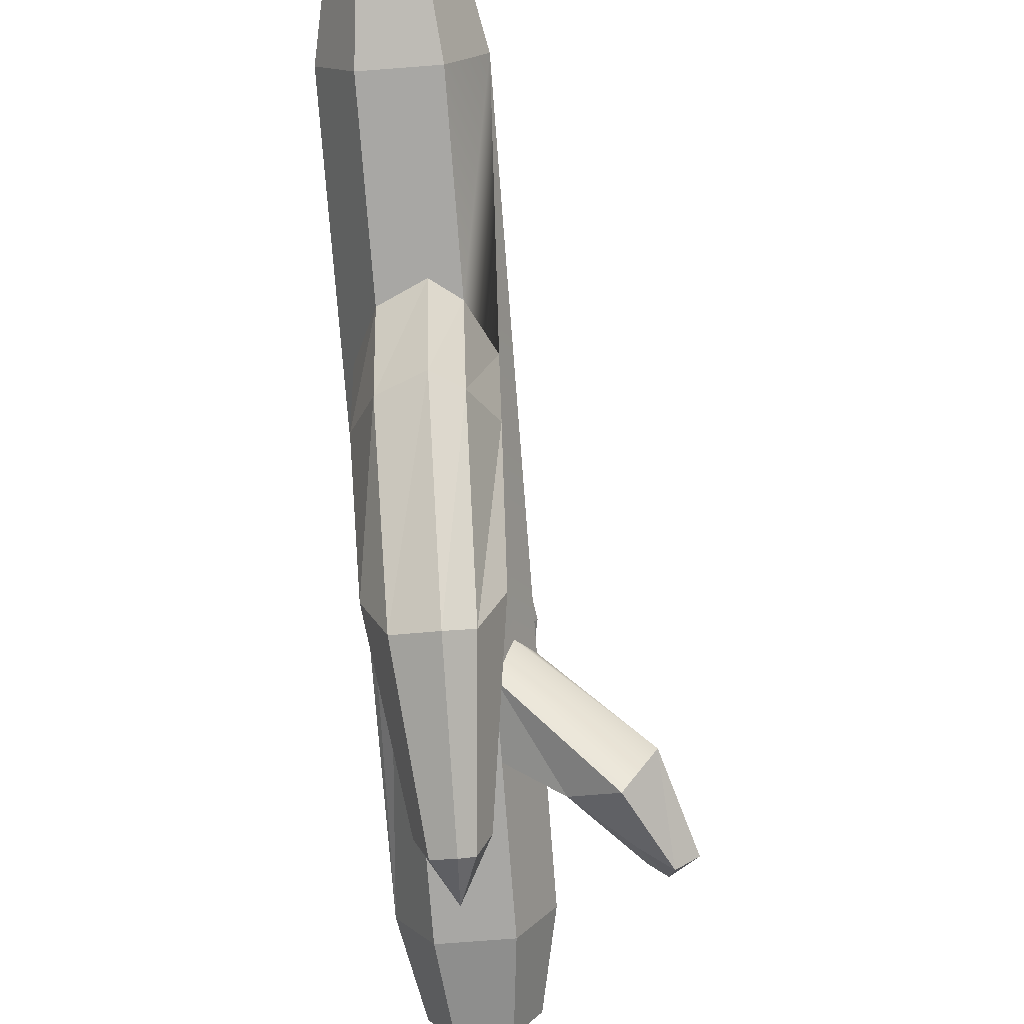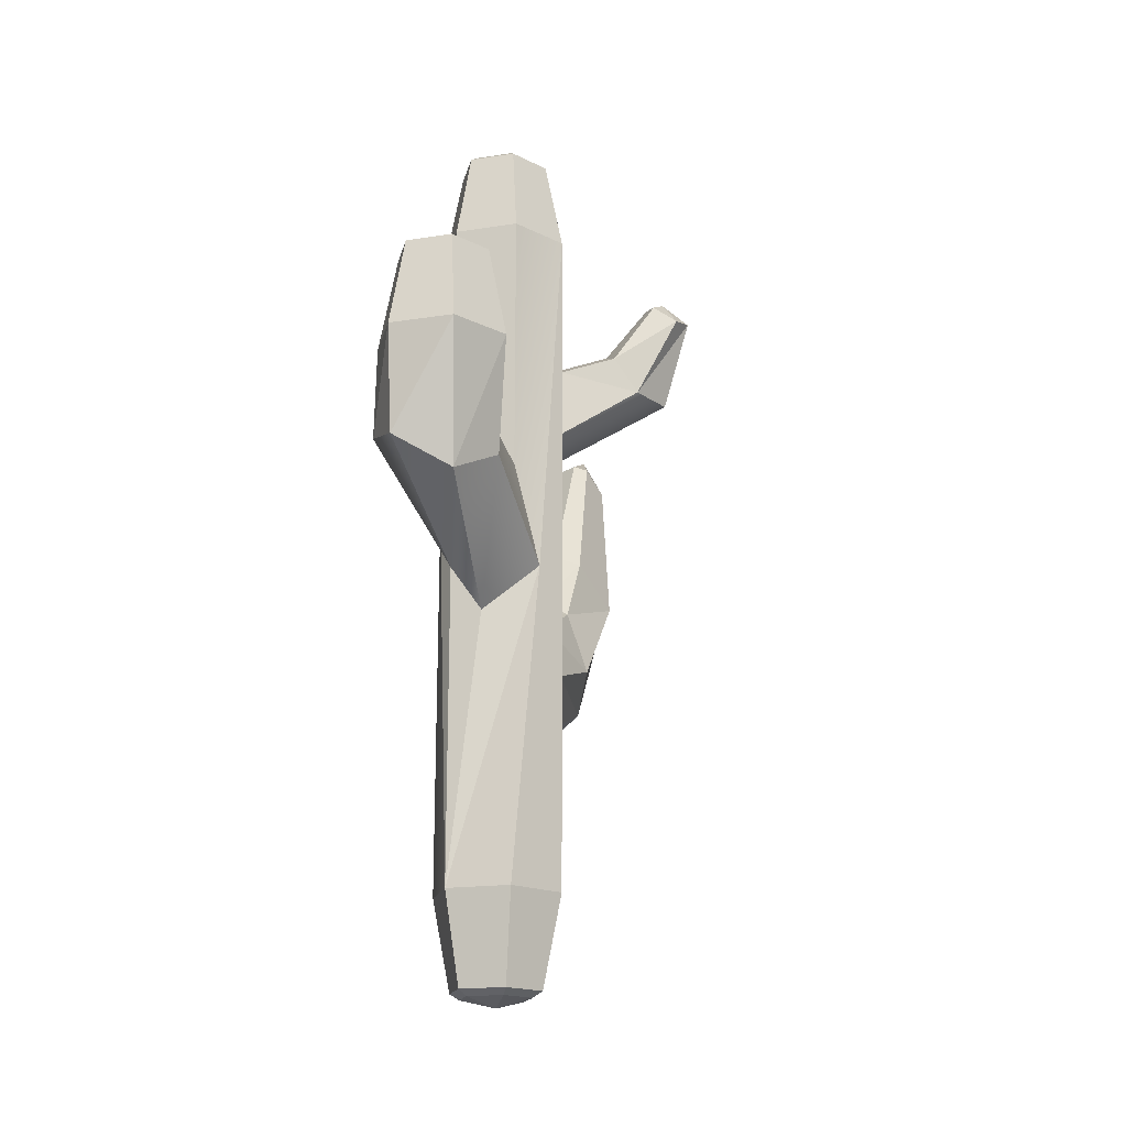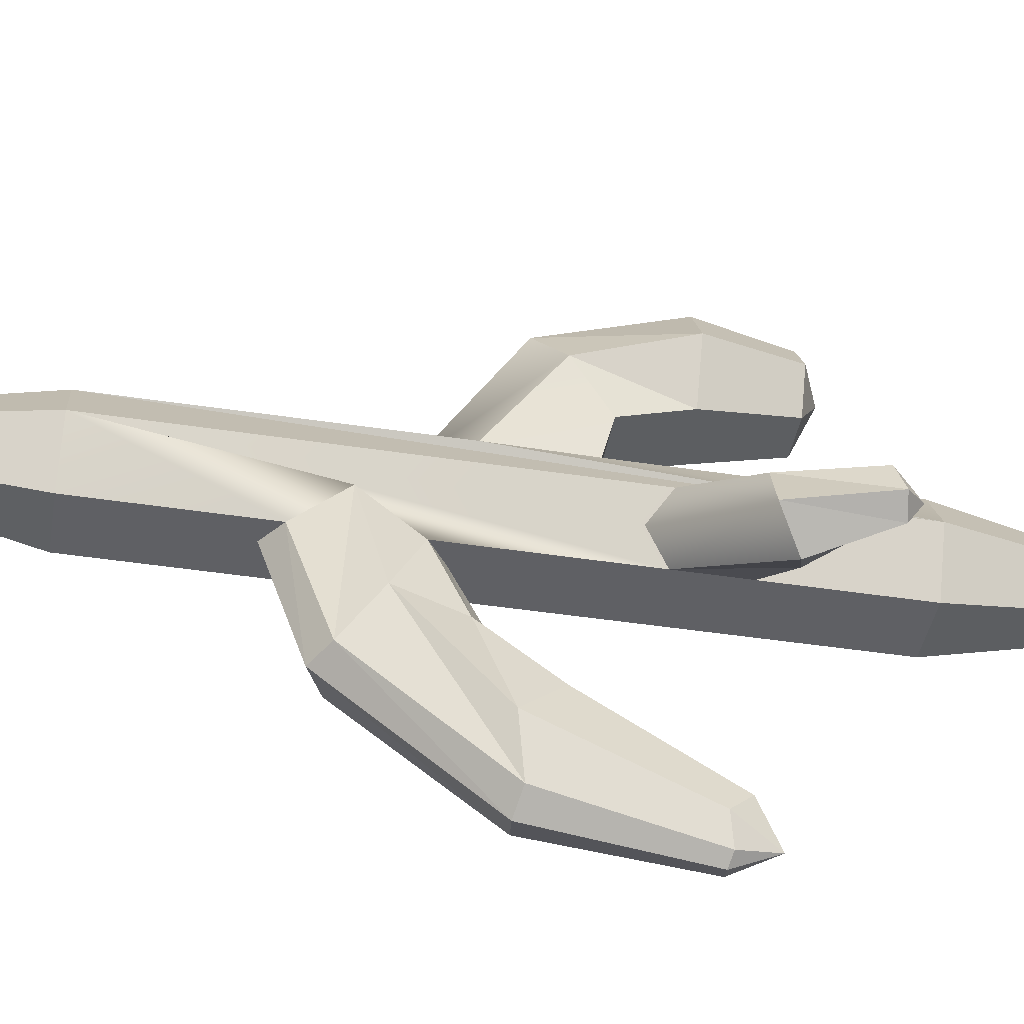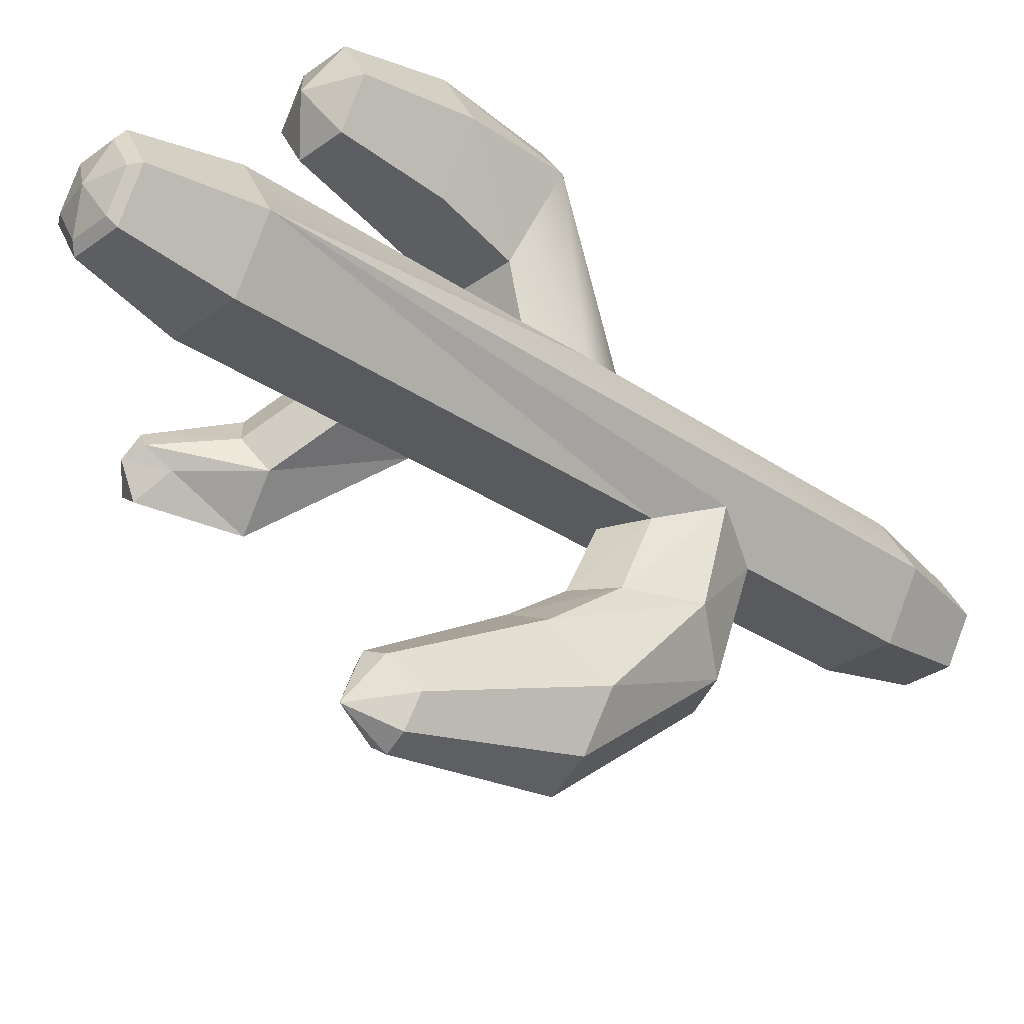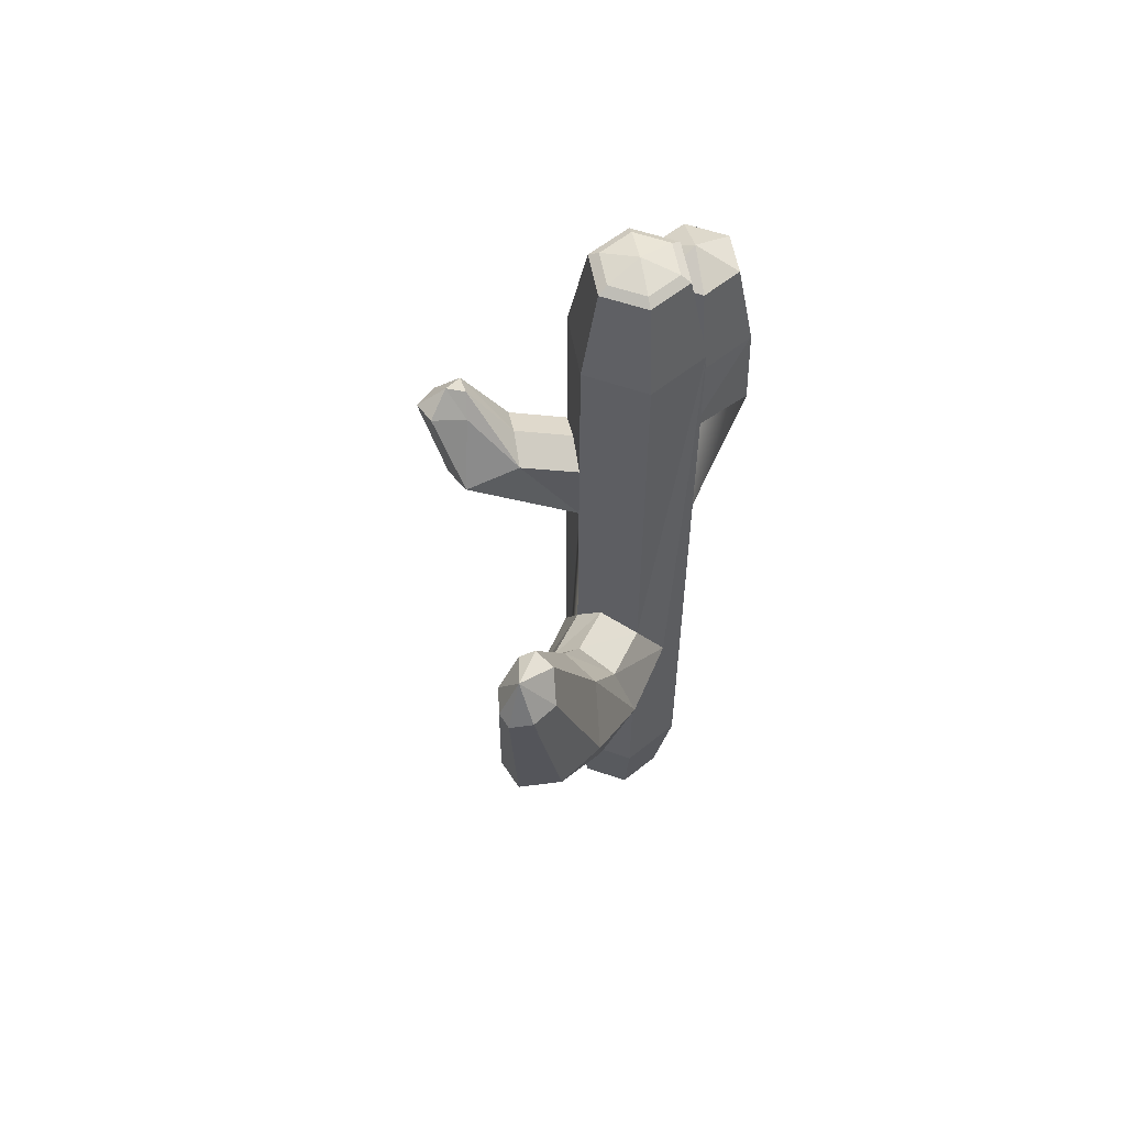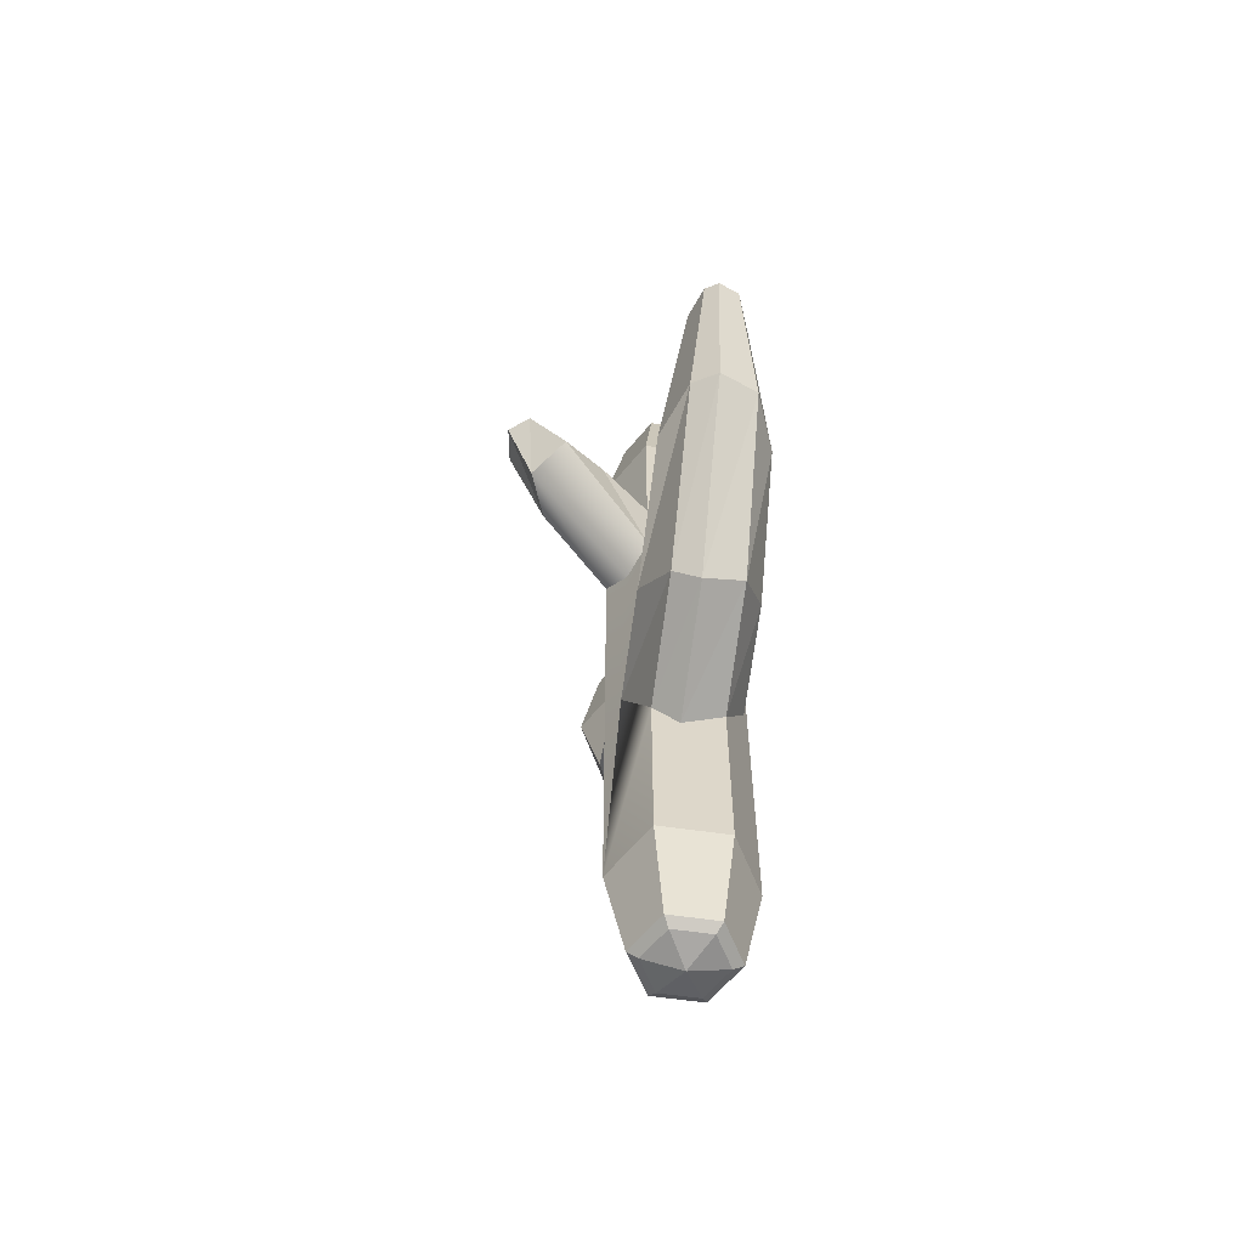
<metadata>
{"format":"obj","ext":"obj","renderer":"f3d","projection":"perspective","resolution":1024,"background":"white","views":[{"elev":-74.6,"azim":4.4,"up":"+Z"},{"elev":-18.2,"azim":16.6,"up":"+Y"},{"elev":-44.2,"azim":79.8,"up":"+Z"},{"elev":-31.2,"azim":-134.3,"up":"+Z"},{"elev":57.2,"azim":-160.2,"up":"+Y"},{"elev":-59.6,"azim":171.5,"up":"+Y"}]}
</metadata>
<code>
g Cactus
v 0 23.5 0
v 0.9569 23.27 0
v 0.4784 23.27 -0.8287
v -0.4784 23.27 -0.8287
v -0.9569 23.27 0
v -0.4784 23.27 0.8287
v 0.4784 23.27 0.8287
v 1.219 23.11 0
v 0.6094 23.11 -1.056
v -0.6094 23.11 -1.056
v -1.219 23.11 0
v -0.6094 23.11 1.056
v 0.6094 23.11 1.056
v 1.705 20.71 0
v -0.8524 20.71 -1.476
v -1.705 20.71 0
v -0.8524 20.71 1.476
v 0.8524 20.71 1.476
v 1.705 2.79 0
v 0.8524 2.79 -1.476
v -0.8524 2.79 -1.476
v -1.705 2.79 0
v -0.8524 2.79 1.476
v 0.8524 2.79 1.476
v 1.219 0.3887 0
v 0.6094 0.3887 -1.056
v -0.6094 0.3887 -1.056
v -1.219 0.3887 0
v -0.6094 0.3887 1.056
v 0.6094 0.3887 1.056
v 0.9569 0.23 0
v 0.4784 0.23 -0.8287
v -0.4784 0.23 -0.8287
v -0.9569 0.23 0
v -0.4784 0.23 0.8287
v 0.4784 0.23 0.8287
v 0 0 0
v 0.8524 13.75 1.476
v -0.8524 13.75 1.476
v 0.8524 20.71 -1.476
v -0.8524 11.08 1.476
v 1.39 11.08 0.9509
v -0.8524 14.07 2.756
v -0.8524 13.1 5.944
v 1.279 13.02 4.014
v 0.8524 14.07 2.756
v 0 18.81 4.804
v 1.705 15.86 4.804
v 0.8524 15.86 3.328
v -0.8524 15.86 3.328
v -1.705 15.86 4.804
v -0.8524 15.86 6.28
v 0.8524 15.86 6.28
v -1.796 13.51 4.699
v 0 9.869 1.476
v 0.5327 12.32 5.239
v -1.309 12.41 1.056
v 0.8524 15.06 -1.476
v 0.8524 16.84 -1.476
v 1.705 16.84 0
v 1.705 15.06 0
v 3.203 17.07 -3.041
v 2.123 17.4 -2.21
v 2.976 17.4 -0.7338
v 3.522 16.49 -1.103
v 3.989 16.48 -2.303
v 1.279 14.5 -0.7382
v 1.279 17.22 -0.7382
v 2.549 17.77 -1.472
v 4.163 18.95 -2.667
v 3.471 18.64 -2.143
v 3.634 19.16 -1.731
v 3.953 19.05 -1.313
v 4.548 18.66 -1.523
v 4.69 18.85 -2.283
v 4.052 19.38 -1.963
v -0.8524 10.15 -1.476
v 0.8524 10.15 -1.476
v -0.8524 7.319 -1.476
v 0.8524 7.319 -1.476
v 0.196 10.64 -1.476
v 0.196 6.836 -1.476
v 1.435 8.582 -0.7871
v -1.435 8.583 -0.7871
v 0.8523 11.06 -3.397
v 1.435 9.347 -3.315
v 0.8523 8.412 -4.41
v 0.196 7.962 -4.582
v -0.8524 8.413 -4.41
v -1.435 9.348 -3.314
v -0.8524 11.06 -3.397
v 0.196 11.51 -3.225
v 0.8056 12.96 -4.801
v 1.353 11.88 -5.99
v 0.8055 12.11 -7.32
v 0.1898 11.96 -7.749
v -0.7938 12.11 -7.319
v -1.341 11.88 -5.989
v -0.7937 12.96 -4.8
v 0.1899 13.11 -4.371
v 0.4769 16.58 -6.72
v 0.7699 16 -7.357
v 0.4769 16.13 -8.069
v 0.1471 16.05 -8.299
v -0.3798 16.13 -8.069
v -0.6728 16 -7.356
v -0.3798 16.58 -6.719
v 0.1471 16.66 -6.49
v 0.09381 17.2 -7.725
v 1.219 18.27 4.804
v 0.6094 18.27 3.749
v -0.6094 18.27 3.749
v -1.219 18.27 4.804
v -0.6094 18.27 5.86
v 0.6094 18.27 5.86
f 1 2 3
f 1 3 4
f 1 4 5
f 1 5 6
f 1 6 7
f 1 7 2
f 9 3 2
f 2 8 9
f 10 4 3
f 3 9 10
f 11 5 4
f 4 10 11
f 12 6 5
f 5 11 12
f 13 7 6
f 6 12 13
f 8 2 7
f 7 13 8
f 40 9 8
f 8 14 40
f 15 10 9
f 9 40 15
f 16 11 10
f 10 15 16
f 17 12 11
f 11 16 17
f 18 13 12
f 12 17 18
f 14 8 13
f 13 18 14
f 26 20 19
f 19 25 26
f 27 21 20
f 20 26 27
f 28 22 21
f 21 27 28
f 29 23 22
f 22 28 29
f 30 24 23
f 23 29 30
f 25 19 24
f 24 30 25
f 32 26 25
f 25 31 32
f 33 27 26
f 26 32 33
f 34 28 27
f 27 33 34
f 35 29 28
f 28 34 35
f 36 30 29
f 29 35 36
f 31 25 30
f 30 36 31
f 31 37 32
f 32 37 33
f 33 37 34
f 34 37 35
f 35 37 36
f 36 37 31
f 18 17 39
f 39 38 18
f 21 79 82
f 21 82 80
f 20 21 80
f 21 22 16
f 21 16 79
f 16 15 77
f 16 77 84
f 16 84 79
f 23 24 42
f 23 42 55
f 23 55 41
f 24 19 61
f 24 61 60
f 24 60 14
f 24 14 42
f 57 54 43
f 43 39 57
f 41 44 54
f 54 57 41
f 41 55 56
f 56 44 41
f 42 38 46
f 46 45 42
f 39 43 46
f 46 38 39
f 48 49 111
f 111 110 48
f 49 50 112
f 112 111 49
f 50 51 113
f 113 112 50
f 51 52 114
f 114 113 51
f 52 53 115
f 115 114 52
f 53 48 110
f 110 115 53
f 49 48 45
f 45 46 49
f 48 53 56
f 56 45 48
f 53 52 44
f 44 56 53
f 52 51 54
f 54 44 52
f 51 50 43
f 43 54 51
f 50 49 46
f 46 43 50
f 55 42 45
f 45 56 55
f 40 14 60
f 40 60 68
f 59 40 68
f 58 59 63
f 63 62 58
f 68 69 63
f 63 59 68
f 60 61 65
f 65 64 60
f 19 20 80
f 19 80 83
f 19 83 78
f 19 78 58
f 19 58 67
f 61 19 67
f 61 67 66
f 66 65 61
f 58 62 66
f 66 67 58
f 38 42 14
f 14 18 38
f 39 17 16
f 16 57 39
f 57 16 22
f 22 23 57
f 23 41 57
f 60 64 69
f 69 68 60
f 62 63 71
f 71 70 62
f 63 69 72
f 72 71 63
f 69 64 73
f 73 72 69
f 64 65 74
f 74 73 64
f 65 66 75
f 75 74 65
f 66 62 70
f 70 75 66
f 70 71 76
f 71 72 76
f 72 73 76
f 73 74 76
f 74 75 76
f 75 70 76
f 77 15 40
f 77 40 59
f 77 59 58
f 58 78 81
f 77 58 81
f 78 83 86
f 86 85 78
f 83 80 87
f 87 86 83
f 80 82 88
f 88 87 80
f 82 79 89
f 89 88 82
f 79 84 90
f 90 89 79
f 84 77 91
f 91 90 84
f 77 81 92
f 92 91 77
f 81 78 85
f 85 92 81
f 85 86 94
f 94 93 85
f 86 87 95
f 95 94 86
f 87 88 96
f 96 95 87
f 88 89 97
f 97 96 88
f 89 90 98
f 98 97 89
f 90 91 99
f 99 98 90
f 91 92 100
f 100 99 91
f 92 85 93
f 93 100 92
f 93 94 102
f 102 101 93
f 94 95 103
f 103 102 94
f 95 96 104
f 104 103 95
f 96 97 105
f 105 104 96
f 97 98 106
f 106 105 97
f 98 99 107
f 107 106 98
f 99 100 108
f 108 107 99
f 100 93 101
f 101 108 100
f 101 102 109
f 102 103 109
f 103 104 109
f 104 105 109
f 105 106 109
f 106 107 109
f 107 108 109
f 108 101 109
f 111 47 110
f 112 47 111
f 113 47 112
f 114 47 113
f 115 47 114
f 110 47 115

</code>
